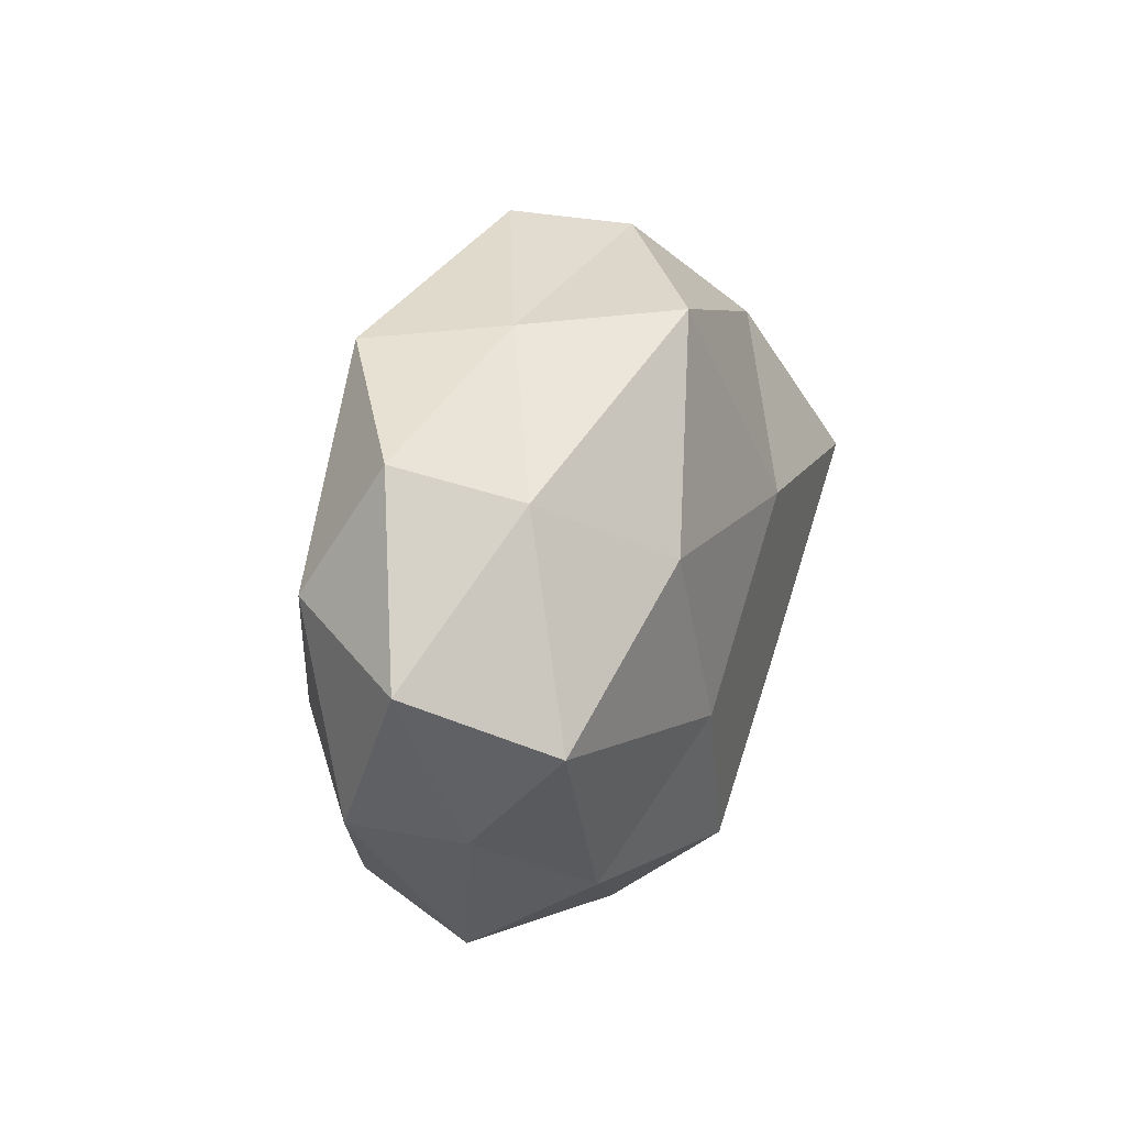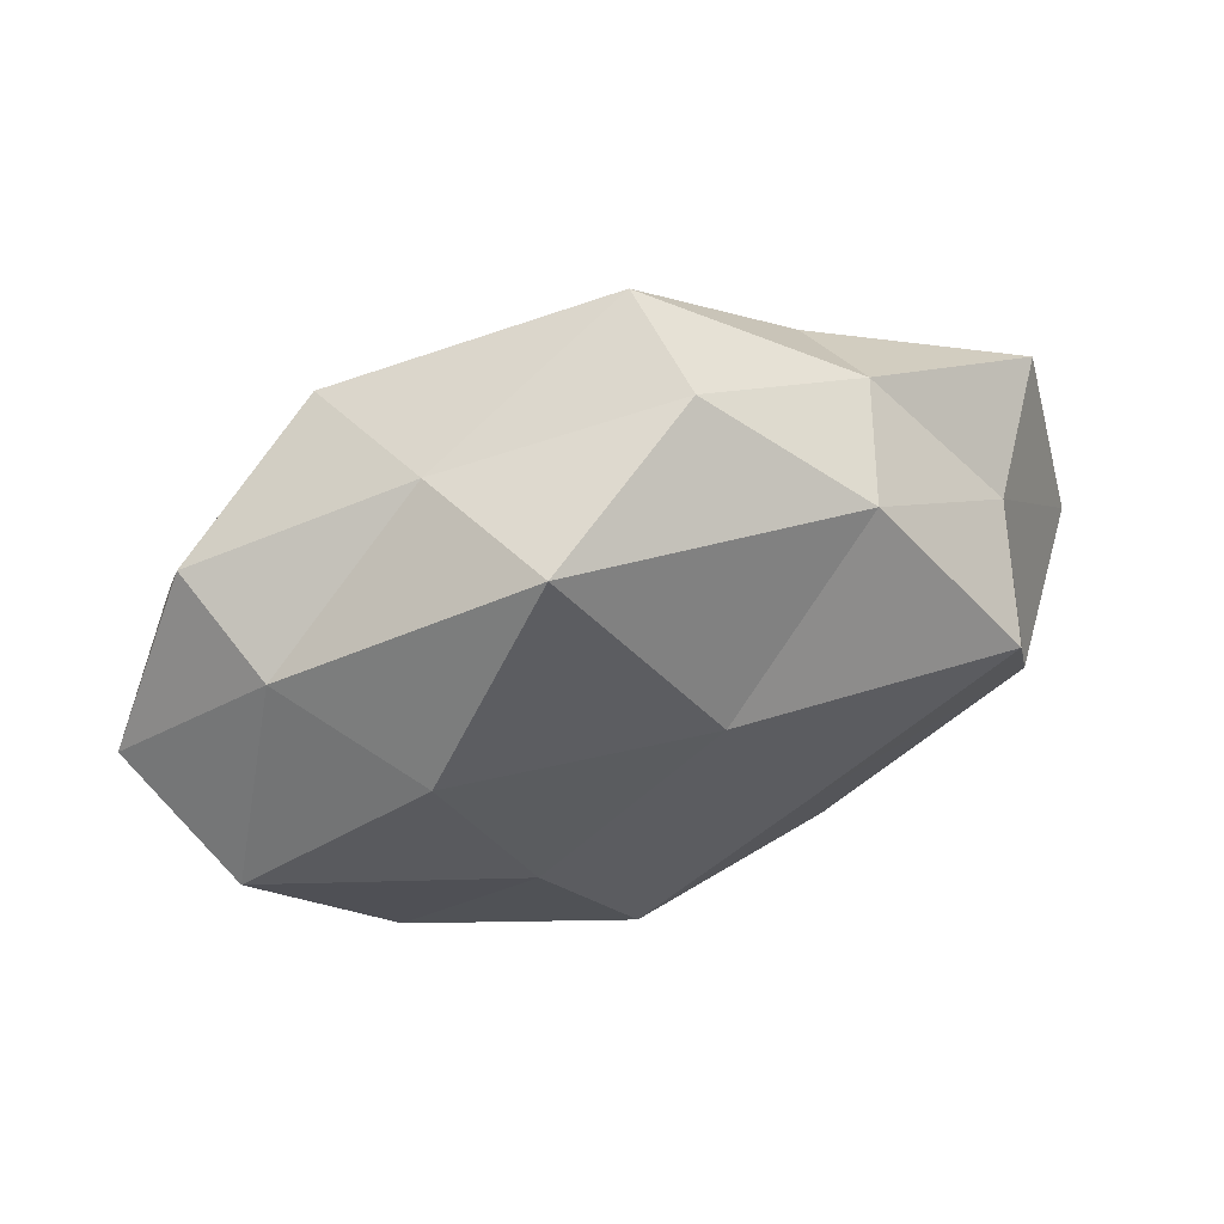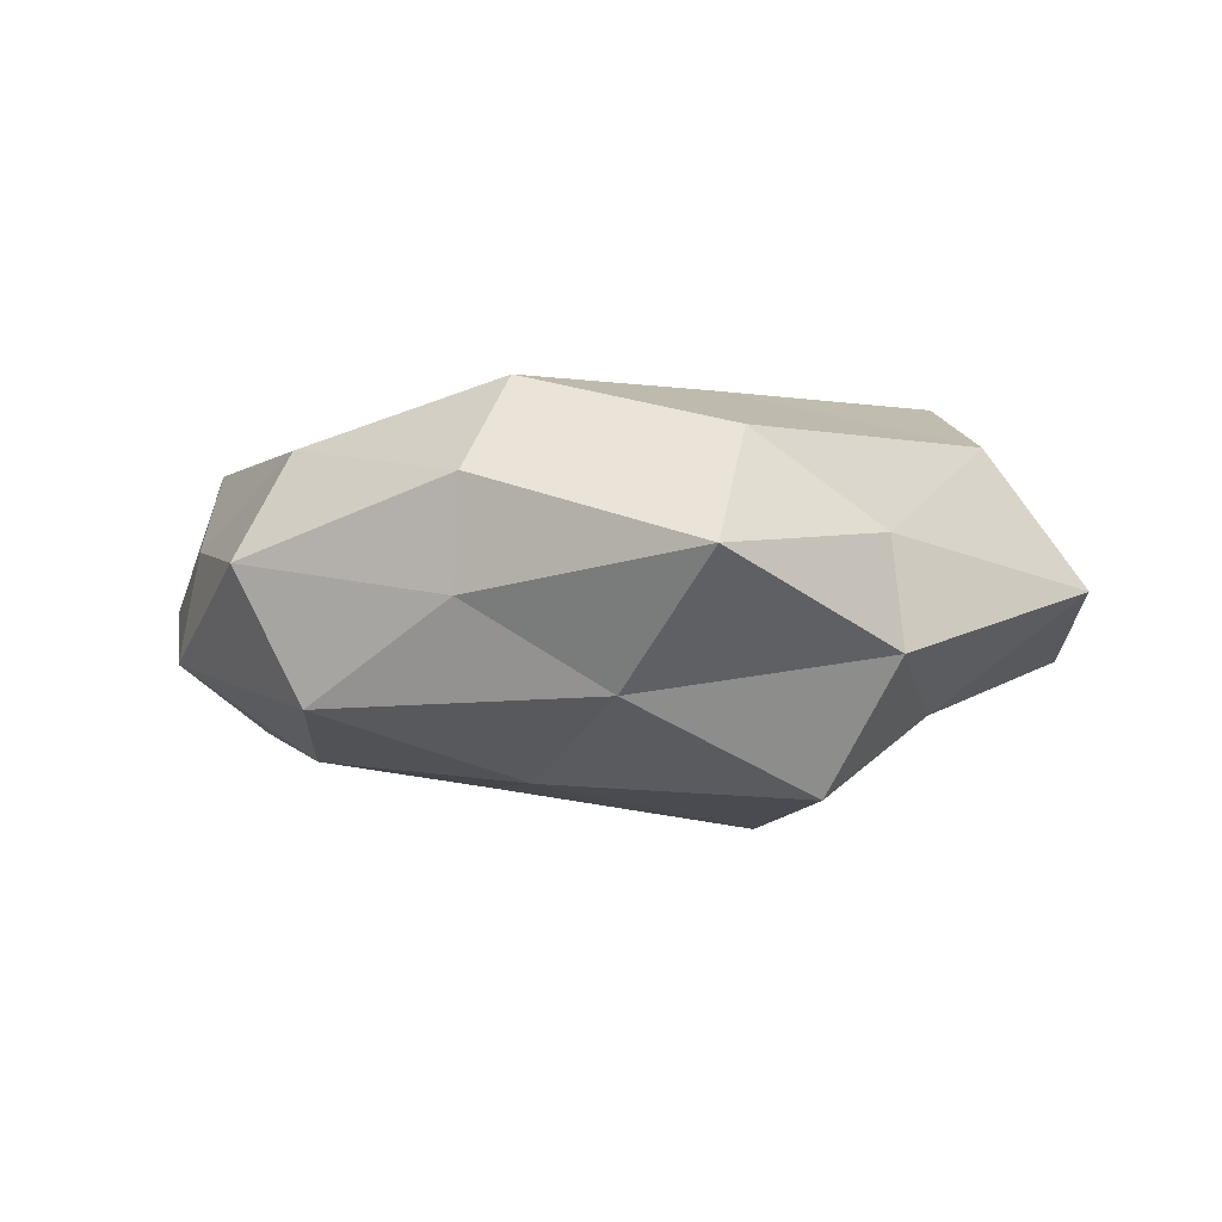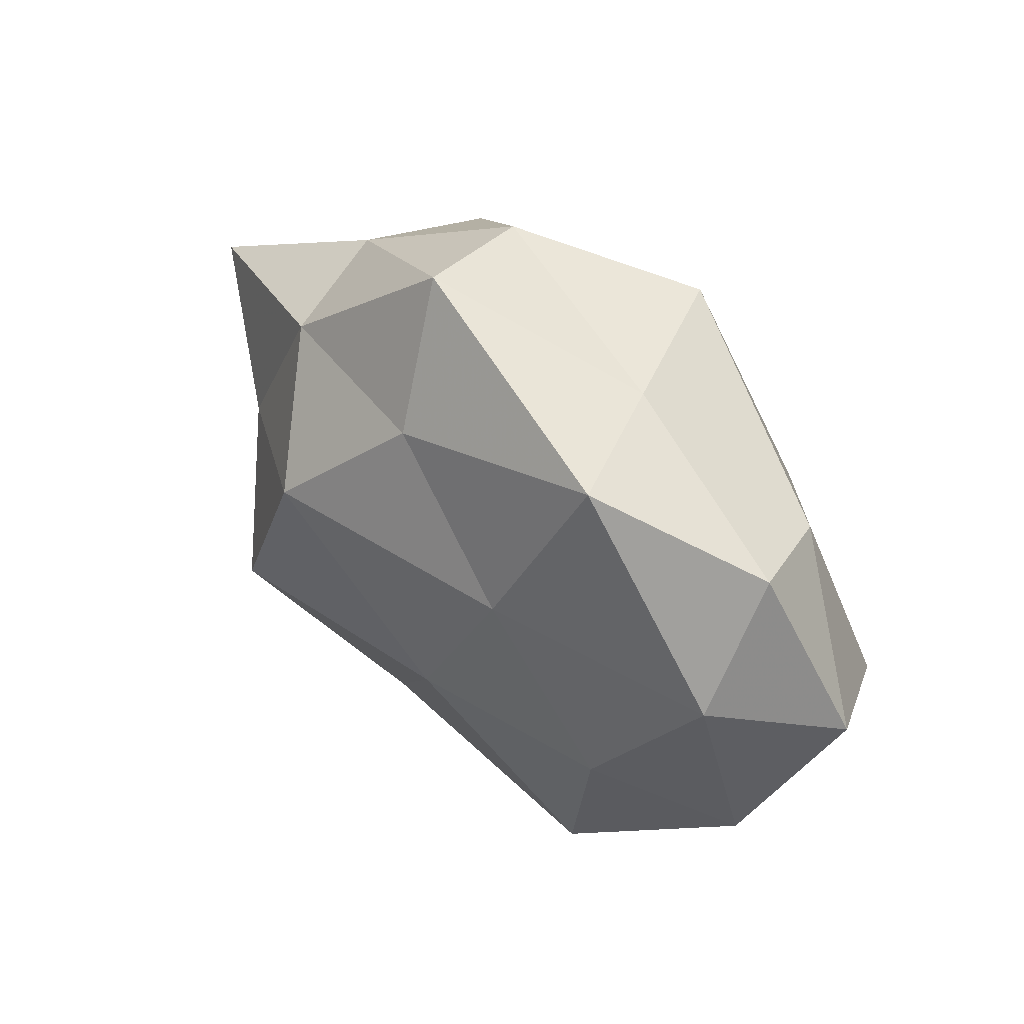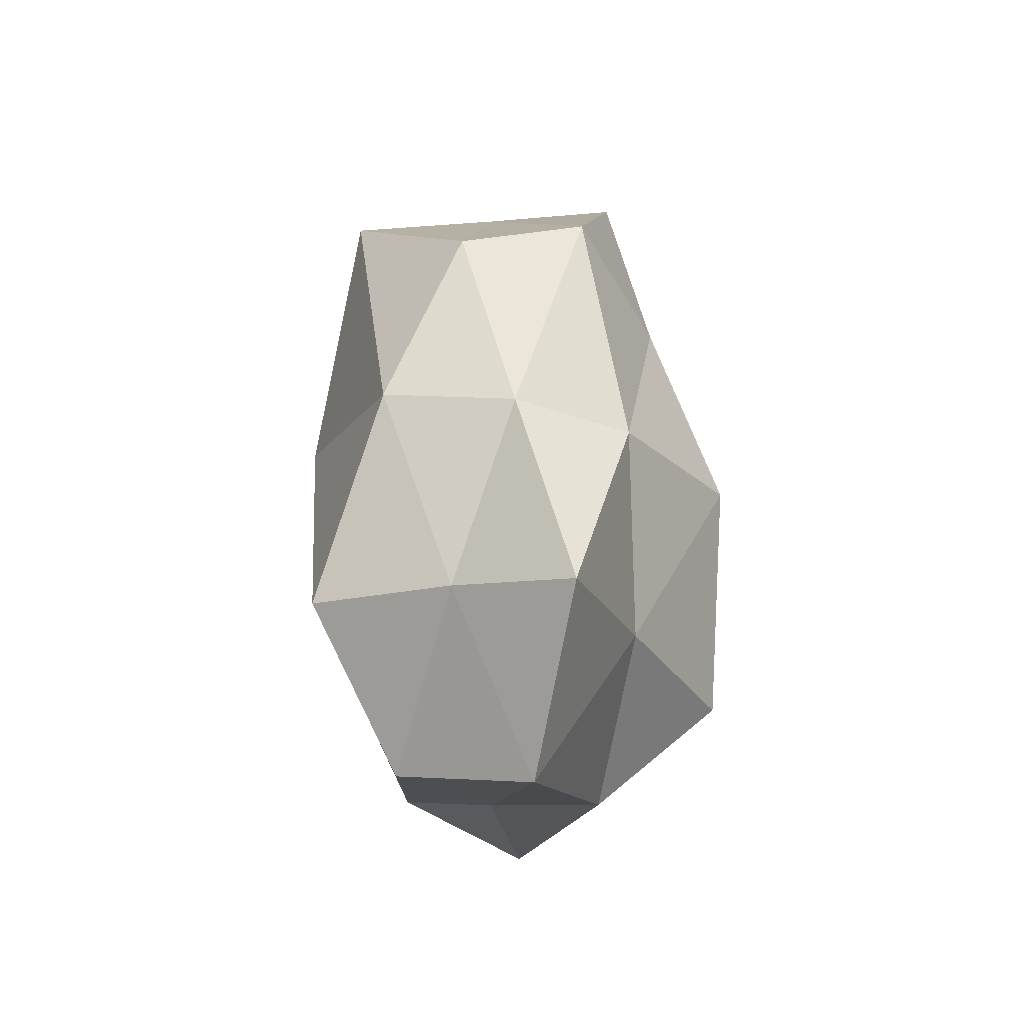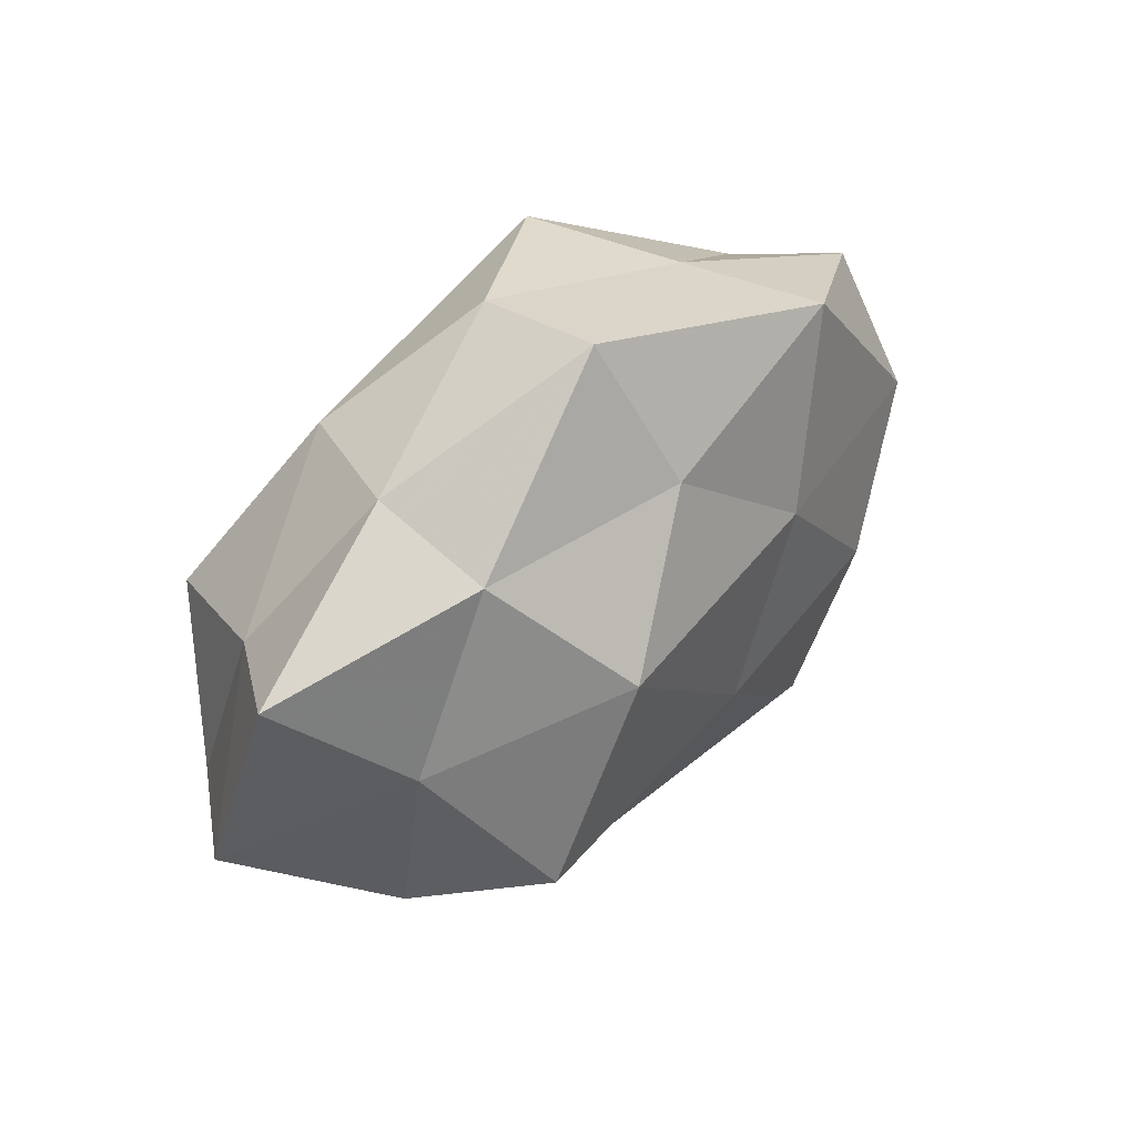
<metadata>
{"format":"obj","ext":"obj","renderer":"f3d","projection":"perspective","resolution":1024,"background":"white","views":[{"elev":17.4,"azim":-70.1,"up":"+Y"},{"elev":53.1,"azim":-19.2,"up":"+Y"},{"elev":-9.1,"azim":12.6,"up":"+Z"},{"elev":44.9,"azim":-133.2,"up":"+Y"},{"elev":27.2,"azim":88.0,"up":"+Y"},{"elev":44.0,"azim":134.0,"up":"+Y"}]}
</metadata>
<code>
v 0.003845 0.02644 -0.006161
v -0.01218 0.02125 0.0002809
v 0.003108 0.006692 0.01527
v -0.007472 0.02225 0.01136
v 0.02751 0.008061 0.004409
v 0.01868 0.01859 -0.0004717
v -0.02915 -0.00309 0.01019
v 0.01725 0.01508 -0.008979
v -0.0211 -0.0215 -0.0001418
v 0.001176 0.01602 -0.01201
v -0.02786 -0.01051 0.002858
v -0.028 0.01509 -0.002541
v -0.003327 -0.007016 -0.01442
v 0.02926 -0.006995 0.008683
v 0.01538 0.01762 0.009213
v 0.01449 -0.0196 0.008223
v -0.02465 0.0124 0.006084
v 0.02343 -0.01383 0.001589
v -0.009686 -0.006485 0.01421
v 0.03316 0.01162 -0.004158
v -0.02828 0.005652 -0.008848
v 0.0242 -0.01345 -0.006736
v -0.003946 -0.02458 0.004908
v -0.001885 -0.01896 0.01275
v 0.01046 -0.00781 0.01364
v -0.01035 0.006359 -0.01343
v 0.01788 -0.009031 -0.01616
v 0.02463 0.005144 0.01456
v 0.01054 0.006364 -0.01699
v 0.005547 -0.01888 -0.009743
v -0.01637 0.007057 0.01373
v 0.02424 0.001691 -0.009227
v -0.01847 -0.0167 0.008687
v -0.03457 0.001815 0.0005126
v -0.004734 -0.02295 -0.003244
v -0.01643 -0.01921 -0.01015
v -0.01648 0.02046 -0.009688
v -0.02032 -0.005051 -0.01229
v 0.03627 -0.002974 -0.001196
v 0.01375 -0.02612 -0.001016
v 0.004954 0.02576 0.003114
v -0.0297 -0.009577 -0.005318
f 8 1 6
f 8 10 1
f 15 4 3
f 6 15 5
f 17 4 2
f 12 17 2
f 18 14 16
f 20 6 5
f 20 8 6
f 24 23 16
f 14 25 16
f 19 25 3
f 16 25 24
f 19 24 25
f 5 28 14
f 28 15 3
f 5 15 28
f 3 25 28
f 14 28 25
f 8 29 10
f 10 29 26
f 29 13 26
f 29 27 13
f 30 13 27
f 27 22 30
f 3 4 31
f 17 31 4
f 7 31 17
f 31 19 3
f 7 19 31
f 20 32 8
f 32 22 27
f 32 29 8
f 32 27 29
f 11 33 7
f 11 9 33
f 33 19 7
f 9 23 33
f 33 24 19
f 33 23 24
f 11 7 34
f 7 17 34
f 34 17 12
f 34 12 21
f 9 35 23
f 36 13 30
f 9 36 35
f 35 36 30
f 1 37 2
f 1 10 37
f 2 37 12
f 21 12 37
f 26 37 10
f 21 37 26
f 26 13 38
f 38 21 26
f 36 38 13
f 5 14 39
f 39 14 18
f 20 5 39
f 39 18 22
f 20 39 32
f 39 22 32
f 16 40 18
f 22 18 40
f 23 40 16
f 22 40 30
f 23 35 40
f 30 40 35
f 41 1 2
f 2 4 41
f 6 1 41
f 15 41 4
f 6 41 15
f 11 42 9
f 11 34 42
f 34 21 42
f 42 36 9
f 42 21 38
f 42 38 36

</code>
